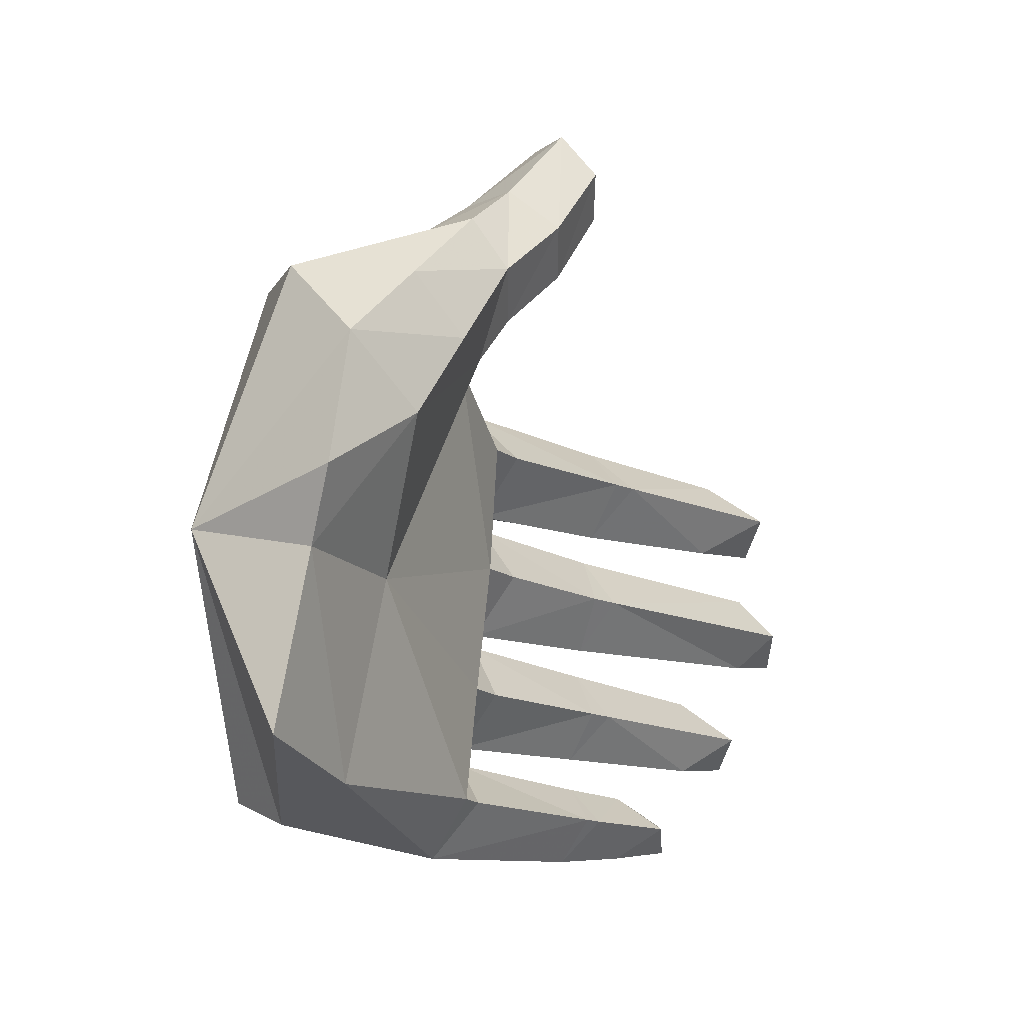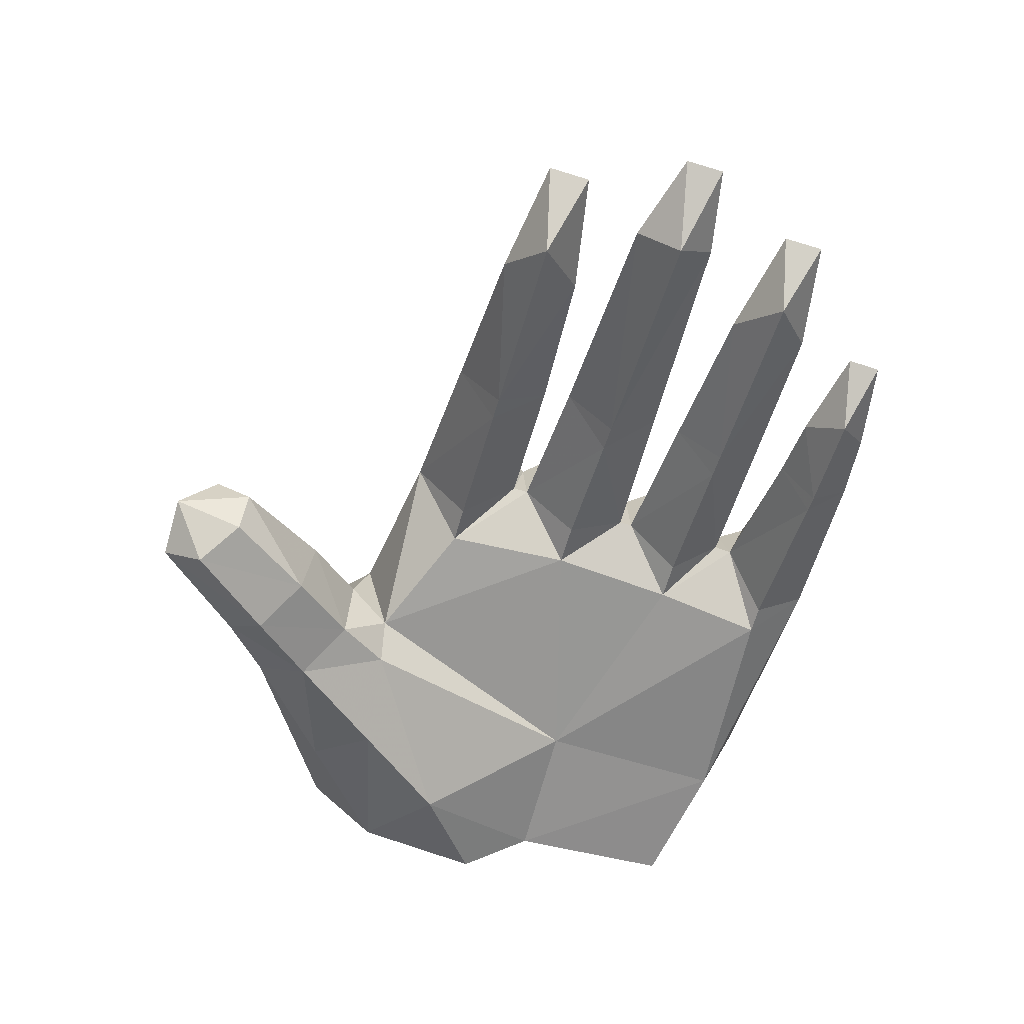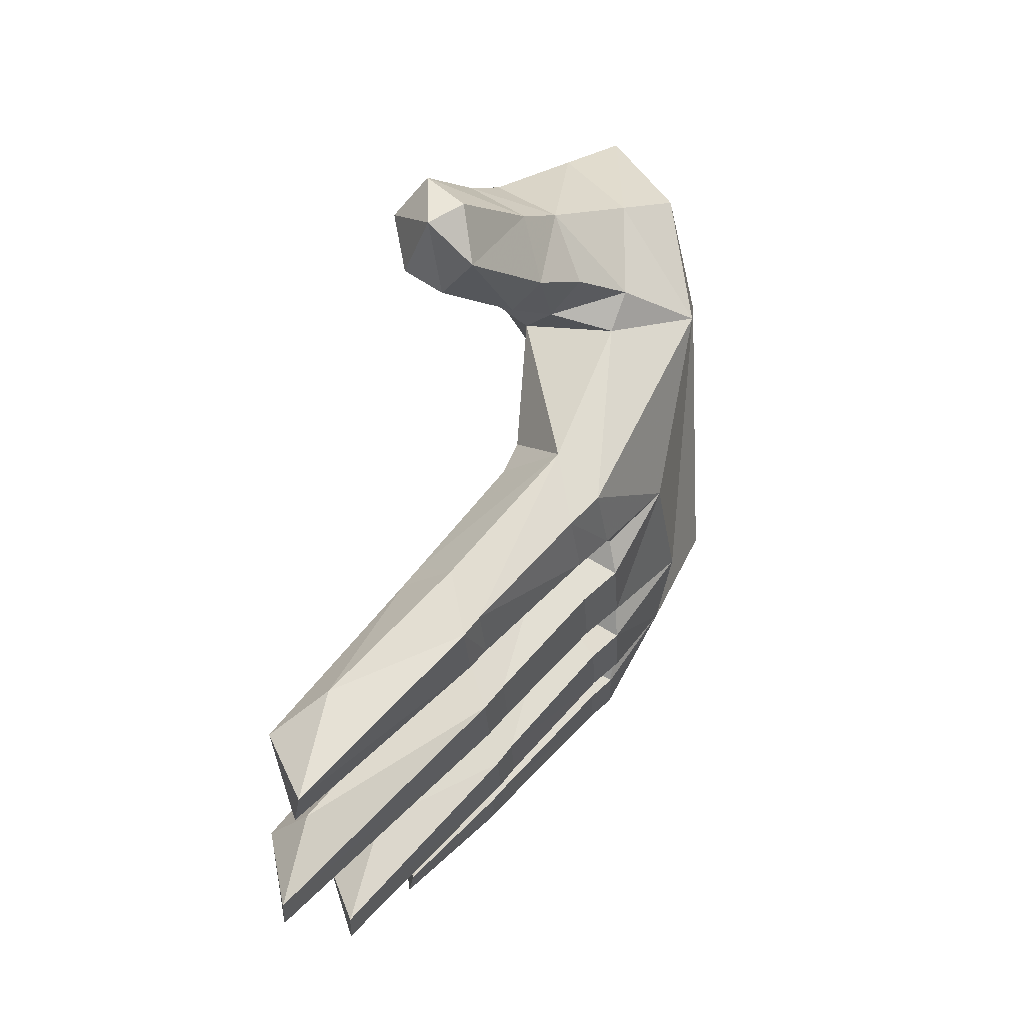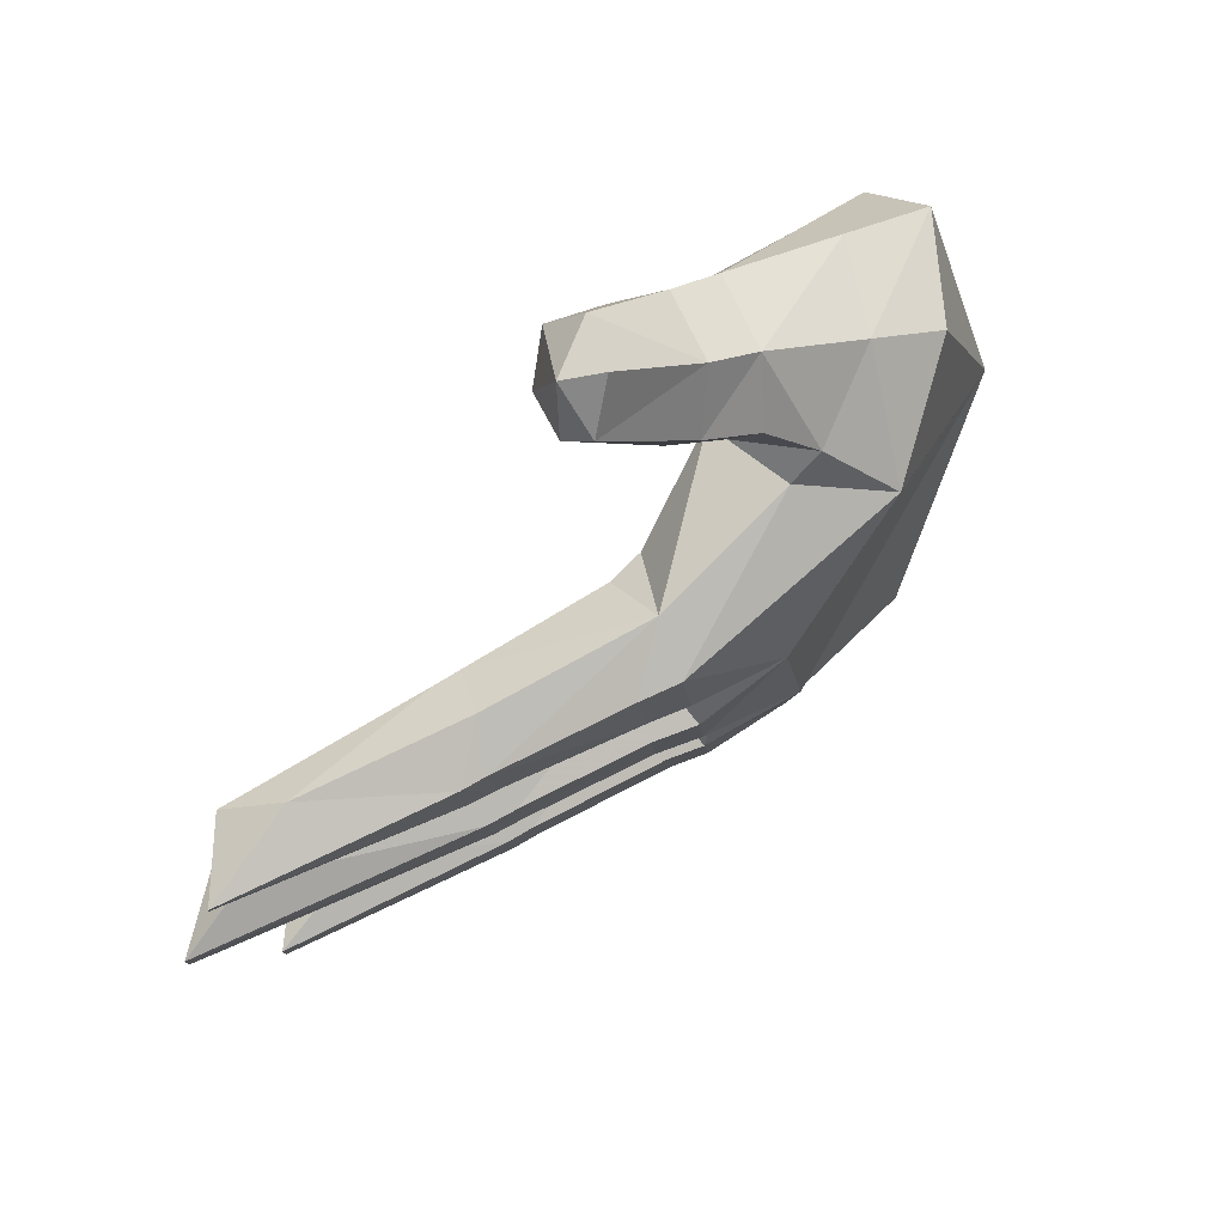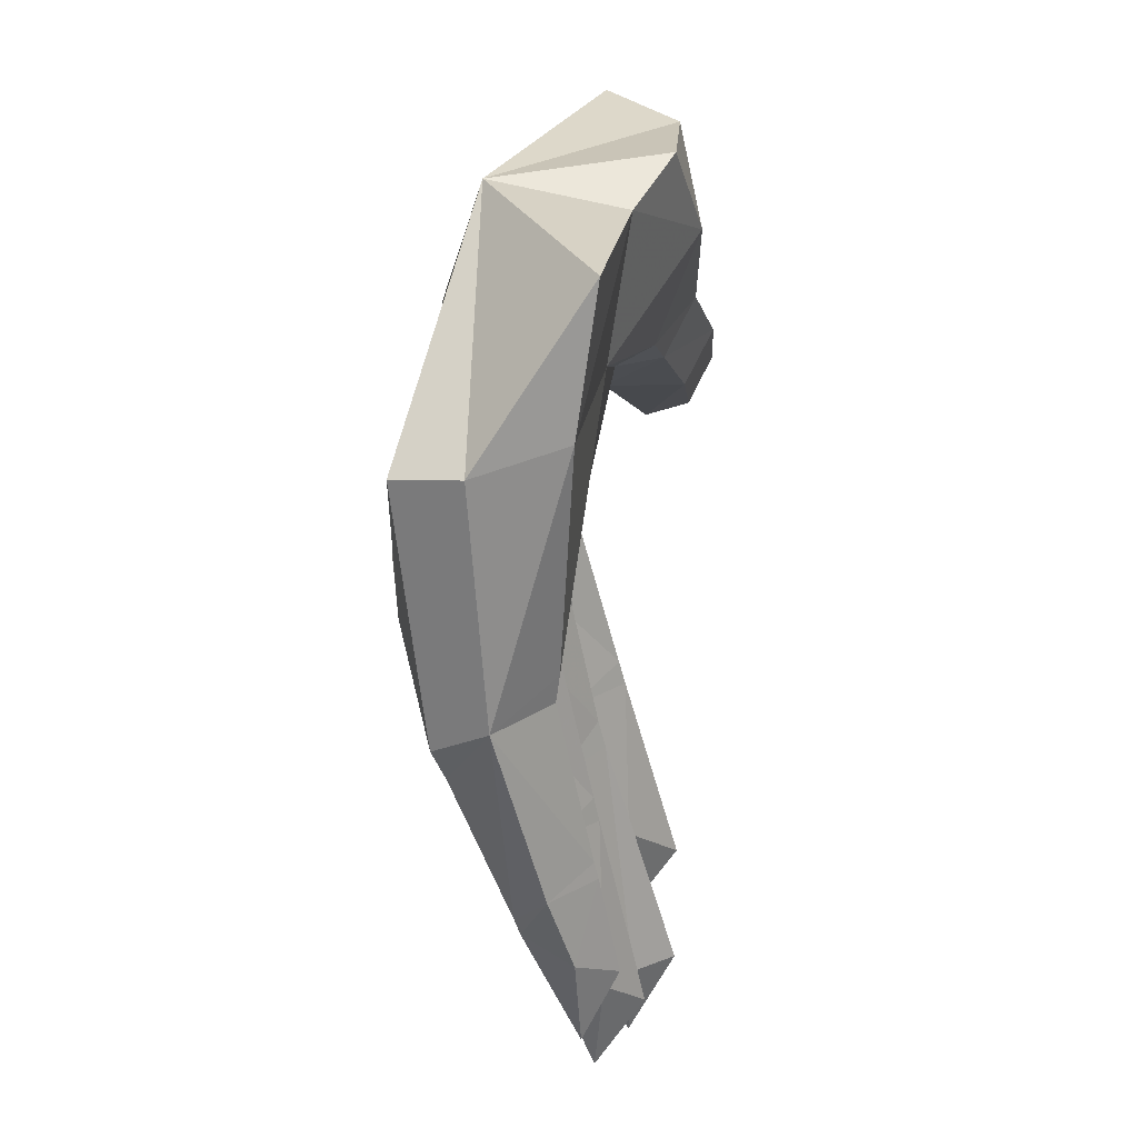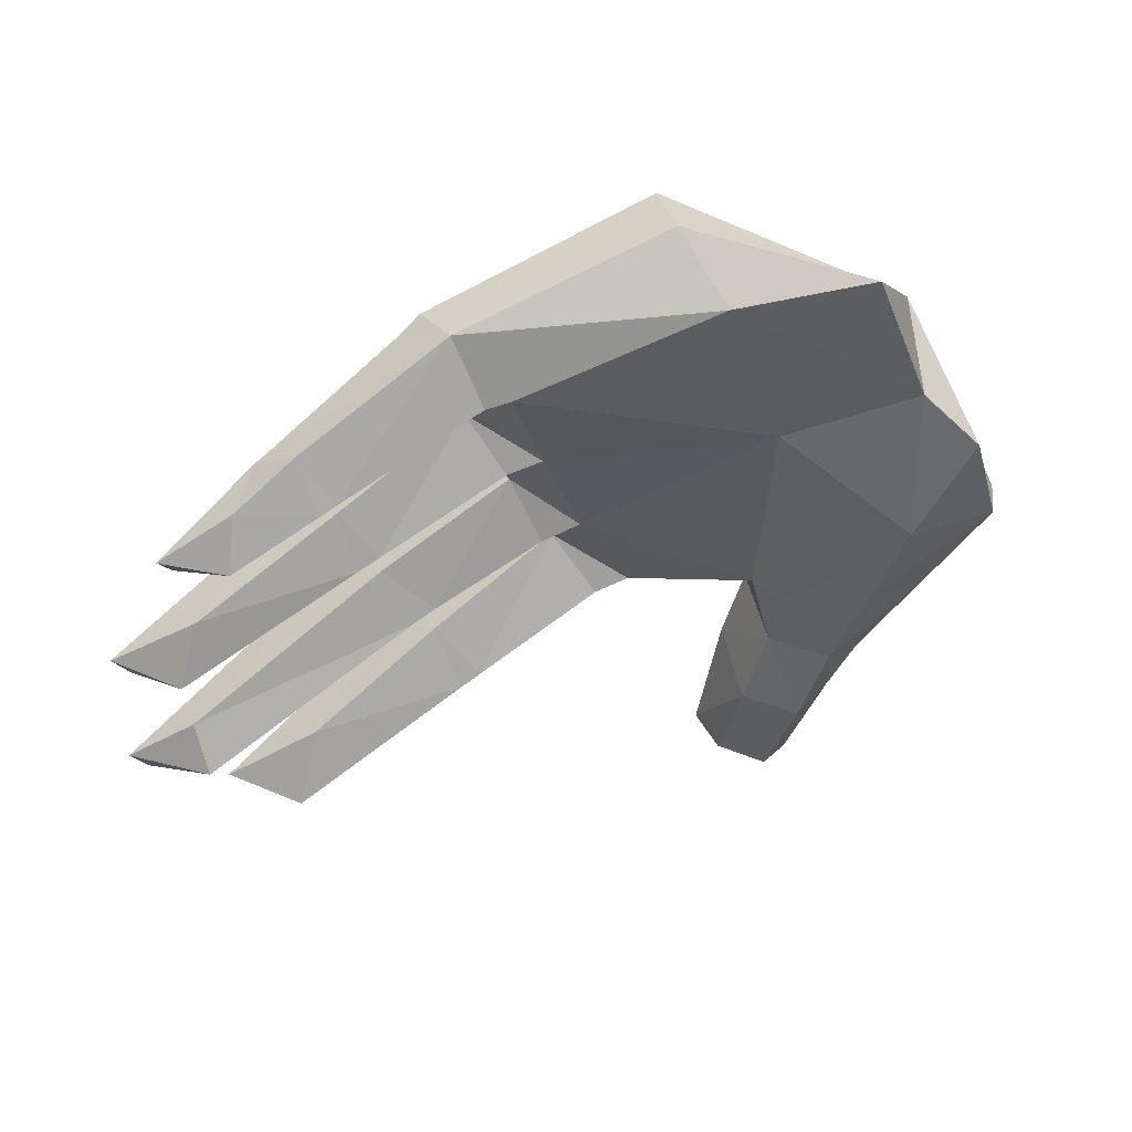
<metadata>
{"format":"obj","ext":"obj","renderer":"f3d","projection":"perspective","resolution":1024,"background":"white","views":[{"elev":-15.1,"azim":-72.5,"up":"+Z"},{"elev":-74.8,"azim":74.2,"up":"+Y"},{"elev":53.8,"azim":95.4,"up":"+Z"},{"elev":77.5,"azim":119.4,"up":"+Z"},{"elev":-60.9,"azim":-104.9,"up":"+Z"},{"elev":-23.6,"azim":-158.7,"up":"+Y"}]}
</metadata>
<code>
v -0.3884 0.2614 0.1925
v -0.304 0.3336 0.2084
v -0.4721 0.3159 0.1443
v -0.3629 0.3887 0.1617
v -0.2116 0.4242 0.1254
v -0.4422 0.4303 -0.1158
v -0.04515 0.4016 -0.001584
v -0.05167 0.4247 -0.1492
v -0.05817 0.4114 -0.2828
v 0.04153 0.3634 -0.1842
v 0.03462 0.3664 -0.2576
v 0.07284 0.3365 -0.1863
v 0.0666 0.3396 -0.2569
v 0.2042 0.2483 -0.1949
v 0.2002 0.2517 -0.253
v 0.2283 0.234 -0.1961
v 0.2246 0.2375 -0.2526
v 0.4415 0.08614 -0.2062
v 0.4412 0.08439 -0.2496
v 0.005693 0.2828 0.1255
v -0.1882 0.2293 0.1178
v -0.05389 0.2308 0.06096
v -0.04787 0.241 -0.07915
v -0.3008 0.2726 -0.1465
v -0.0599 0.2523 -0.2212
v -0.07646 0.2588 -0.3478
v 0.007883 0.2962 -0.2959
v -0.04658 0.2548 -0.3481
v 0.1177 0.1733 -0.3506
v -0.03323 0.3134 -0.4075
v 0.1444 0.2128 -0.3958
v 0.1829 0.2359 -0.3792
v 0.199 0.2256 -0.3784
v 0.2053 0.2257 -0.3279
v 0.317 0.1387 -0.3346
v 0.2199 0.1635 -0.3129
v -0.3801 0.2164 0.1607
v -0.4846 0.2448 0.06414
v -0.5 0.2587 -0.07654
v -0.4597 0.2913 -0.148
v -0.4623 0.3253 -0.3333
v -0.2735 0.3958 -0.3948
v 0.1532 0.2039 -0.309
v 0.1899 0.2361 -0.3267
v 0.03803 0.3374 -0.3852
v 0.01125 0.3592 -0.3867
v -0.242 0.4596 -0.3655
v 0.4072 0.04787 -0.1221
v 0.1697 0.1953 -0.1358
v 0.2368 0.226 -0.113
v 0.2077 0.2442 -0.1141
v 0.01191 0.2789 -0.1435
v 0.08401 0.3277 -0.1186
v 0.04434 0.3612 -0.1205
v 0.08891 0.3232 -0.03998
v 0.04973 0.3567 -0.03777
v 0.01954 0.274 -0.01473
v 0.02626 0.3473 -0.00765
v -0.01831 0.2432 -0.2214
v 0.01191 0.2806 -0.1581
v -0.001526 0.2271 -0.07938
v 0.1265 0.1638 -0.08188
v 0.1726 0.1907 -0.0248
v 0.009511 0.296 -0.276
v 0.007553 0.3597 -0.2858
v 0.02482 0.3597 -0.3139
v 0.05004 0.3378 -0.316
v 0.1581 0.2059 -0.2715
v 0.1296 0.1694 -0.2222
v 0.1557 0.1563 -0.2223
v 0.3258 0.1058 -0.2662
v 0.3642 0.04968 -0.2235
v 0.1554 0.1479 -0.08201
v 0.4042 0 -0.08307
v 0.4997 0.02768 -0.1057
v 0.5 0.02923 -0.06366
v 0.3252 0.1064 -0.1808
v 0.1648 0.1985 -0.1692
v -0.3296 0.1782 0.1001
v -0.4052 0.2017 -0.002524
v -0.2262 0.1958 0.1107
v -0.315 0.3085 -0.3616
v 0.2396 0.2216 -0.0506
v 0.4053 0.04357 -0.034
v 0.2189 0.1656 -0.3855
v 0.1353 0.1641 -0.3508
v 0.2393 0.114 -0.3495
v 0.04615 0.3315 0.1028
v 0.04716 0.3447 0.02246
v 0.01956 0.275 0.002737
v 0.2109 0.2398 -0.04926
v 0.02075 0.359 -0.1523
v -0.1599 0.3311 0.1523
v -0.1938 0.3439 0.1831
v 0.3167 0.133 -0.3693
v -0.2757 0.1879 0.2574
v -0.2541 0.1546 0.2028
v -0.2231 0.1625 0.3071
v -0.1951 0.1138 0.2688
v -0.1917 0.1738 0.1661
v -0.1372 0.132 0.2328
v -0.1147 0.2194 0.2281
v -0.04876 0.1495 0.3234
v -0.05263 0.1827 0.3664
v -0.07315 0.1337 0.4054
v -0.1016 0.1688 0.4075
v -0.1389 0.1256 0.4048
v -0.01304 0.2193 0.06103
v 0.1323 0.1371 0.06129
v 0.1681 0.1789 0.1127
v 0.158 0.1226 0.06134
v 0.3266 0.06509 0.1015
v 0.3628 0.003614 0.06163
v 0.4487 0.0499 0.08198
v 0.4484 0.04255 0.0361
v -0.1645 0.2601 0.1687
v -0.1719 0.2915 0.2201
v -0.2236 0.2582 0.2722
v -0.1255 0.2502 0.2654
v -0.1778 0.2268 0.315
v 0.2371 0.1999 0.09239
v 0.2133 0.2145 0.09364
v 0.08305 0.3041 0.1007
v 0.08392 0.3159 0.02381
v 0.2137 0.2212 0.02845
v 0.1675 0.1791 0.005809
v 0.2375 0.2058 0.02928
v 0.3229 0.07335 0.01496
v -0.1246 0.08948 0.3587
v -0.07629 0.1057 0.3237
f 1 2 3
f 2 4 3
f 2 5 4
f 5 6 4
f 5 7 6
f 7 8 6
f 8 9 6
f 8 10 9
f 10 11 9
f 10 12 11
f 12 13 11
f 12 14 13
f 14 15 13
f 14 16 15
f 16 17 15
f 16 18 17
f 18 19 17
f 20 21 22
f 21 23 22
f 21 24 23
f 24 25 23
f 24 26 25
f 26 27 25
f 26 28 27
f 28 29 27
f 28 30 29
f 30 31 29
f 30 32 31
f 32 33 31
f 32 34 33
f 34 35 33
f 34 36 35
f 1 3 37
f 3 38 37
f 3 6 38
f 6 39 38
f 6 40 39
f 6 41 40
f 6 42 41
f 36 34 43
f 34 44 43
f 34 32 44
f 32 45 44
f 32 30 45
f 30 46 45
f 30 42 46
f 42 47 46
f 42 6 47
f 48 49 50
f 49 51 50
f 49 52 51
f 52 53 51
f 52 54 53
f 54 55 53
f 54 56 55
f 56 57 55
f 56 58 57
f 59 60 25
f 60 23 25
f 60 52 23
f 52 61 23
f 52 62 61
f 62 57 61
f 62 63 57
f 15 64 13
f 64 11 13
f 64 65 11
f 65 9 11
f 65 66 9
f 66 46 9
f 66 67 46
f 64 68 69
f 68 70 69
f 68 71 70
f 71 72 70
f 71 19 72
f 19 18 72
f 52 49 62
f 49 73 62
f 49 48 73
f 48 74 73
f 48 75 74
f 75 76 74
f 18 16 77
f 16 78 77
f 16 14 78
f 14 60 78
f 14 12 60
f 12 10 60
f 79 80 81
f 80 24 81
f 80 40 24
f 40 82 24
f 40 41 82
f 41 42 82
f 48 50 75
f 50 76 75
f 50 83 76
f 83 84 76
f 83 63 84
f 27 64 25
f 64 59 25
f 64 69 59
f 69 60 59
f 69 78 60
f 33 85 31
f 85 86 31
f 85 87 86
f 87 36 86
f 87 35 36
f 43 44 27
f 44 67 27
f 44 45 67
f 45 46 67
f 69 70 78
f 70 77 78
f 70 72 77
f 72 18 77
f 37 38 79
f 38 80 79
f 38 39 80
f 39 40 80
f 88 89 7
f 89 58 7
f 89 90 58
f 90 57 58
f 76 84 74
f 84 73 74
f 84 63 73
f 63 62 73
f 50 51 83
f 51 91 83
f 51 53 91
f 53 55 91
f 7 54 8
f 54 92 8
f 54 52 92
f 52 60 92
f 20 88 93
f 88 5 93
f 88 7 5
f 61 57 23
f 57 22 23
f 57 90 22
f 83 91 63
f 91 57 63
f 91 55 57
f 42 30 82
f 30 26 82
f 30 28 26
f 36 43 86
f 43 29 86
f 43 27 29
f 2 94 5
f 94 93 5
f 46 47 9
f 47 6 9
f 85 95 87
f 95 35 87
f 67 66 27
f 66 65 27
f 58 56 7
f 56 54 7
f 6 3 4
f 35 95 33
f 95 85 33
f 19 71 17
f 71 68 17
f 17 68 15
f 68 64 15
f 60 10 92
f 10 8 92
f 20 93 21
f 29 31 86
f 81 24 21
f 64 27 65
f 24 82 26
f 96 97 98
f 97 99 98
f 97 100 99
f 100 101 99
f 100 102 101
f 102 103 101
f 102 104 103
f 104 105 103
f 104 106 105
f 106 107 105
f 90 108 22
f 108 20 22
f 108 109 20
f 109 110 20
f 109 111 110
f 111 112 110
f 111 113 112
f 113 114 112
f 113 115 114
f 93 94 116
f 94 117 116
f 94 118 117
f 118 119 117
f 118 120 119
f 120 104 119
f 120 106 104
f 114 121 112
f 121 110 112
f 121 122 110
f 122 20 110
f 122 123 20
f 123 88 20
f 123 89 88
f 123 124 89
f 124 90 89
f 124 125 90
f 125 126 90
f 125 127 126
f 127 128 126
f 127 115 128
f 98 99 107
f 99 129 107
f 99 101 129
f 101 130 129
f 101 103 130
f 103 105 130
f 123 122 124
f 122 125 124
f 122 121 125
f 121 127 125
f 121 114 127
f 114 115 127
f 1 37 96
f 37 97 96
f 37 79 97
f 79 81 97
f 104 102 119
f 102 116 119
f 94 2 118
f 2 1 118
f 1 96 118
f 96 98 118
f 118 98 120
f 98 107 120
f 97 81 100
f 81 21 100
f 107 129 105
f 129 130 105
f 102 100 116
f 100 21 116
f 108 90 109
f 90 126 109
f 115 113 128
f 113 111 128
f 109 126 111
f 126 128 111
f 116 117 119
f 120 107 106
f 116 21 93

</code>
